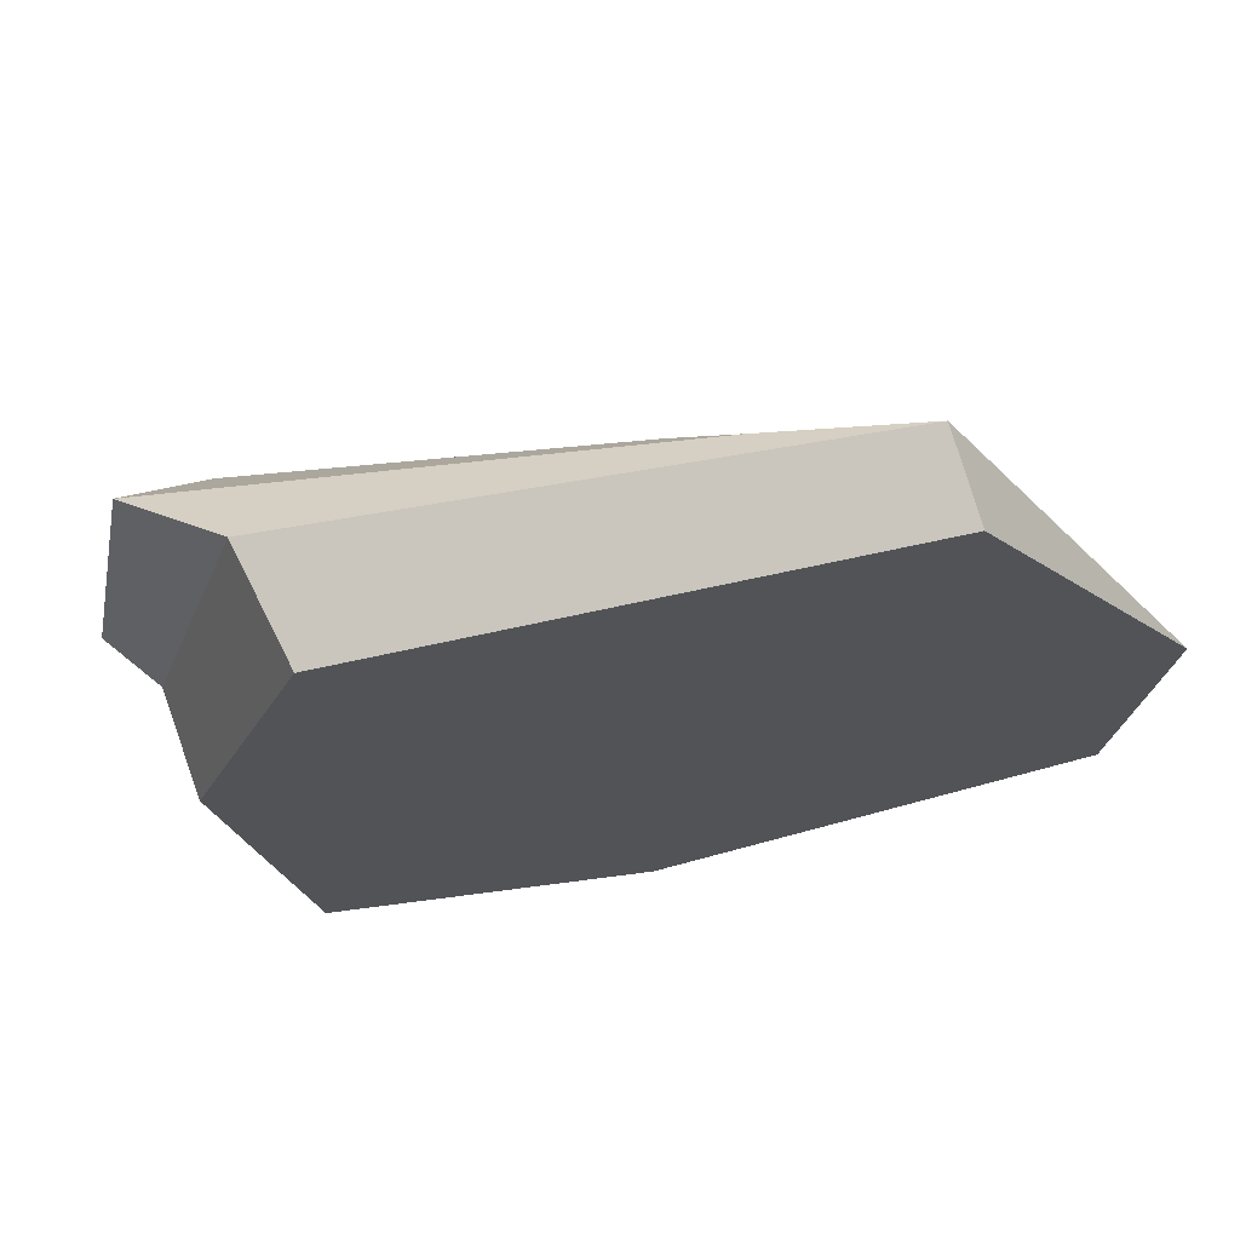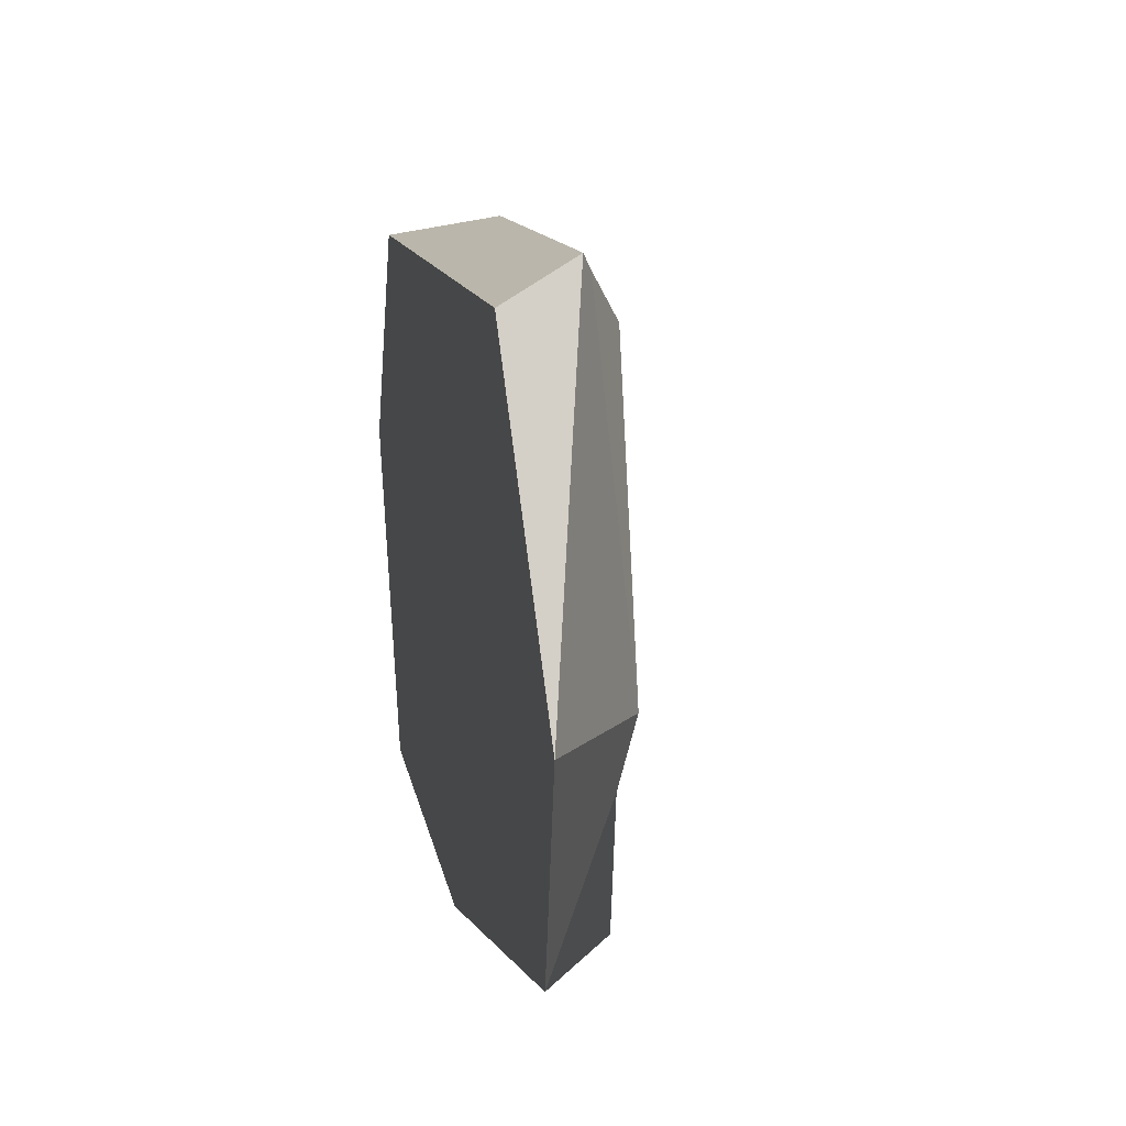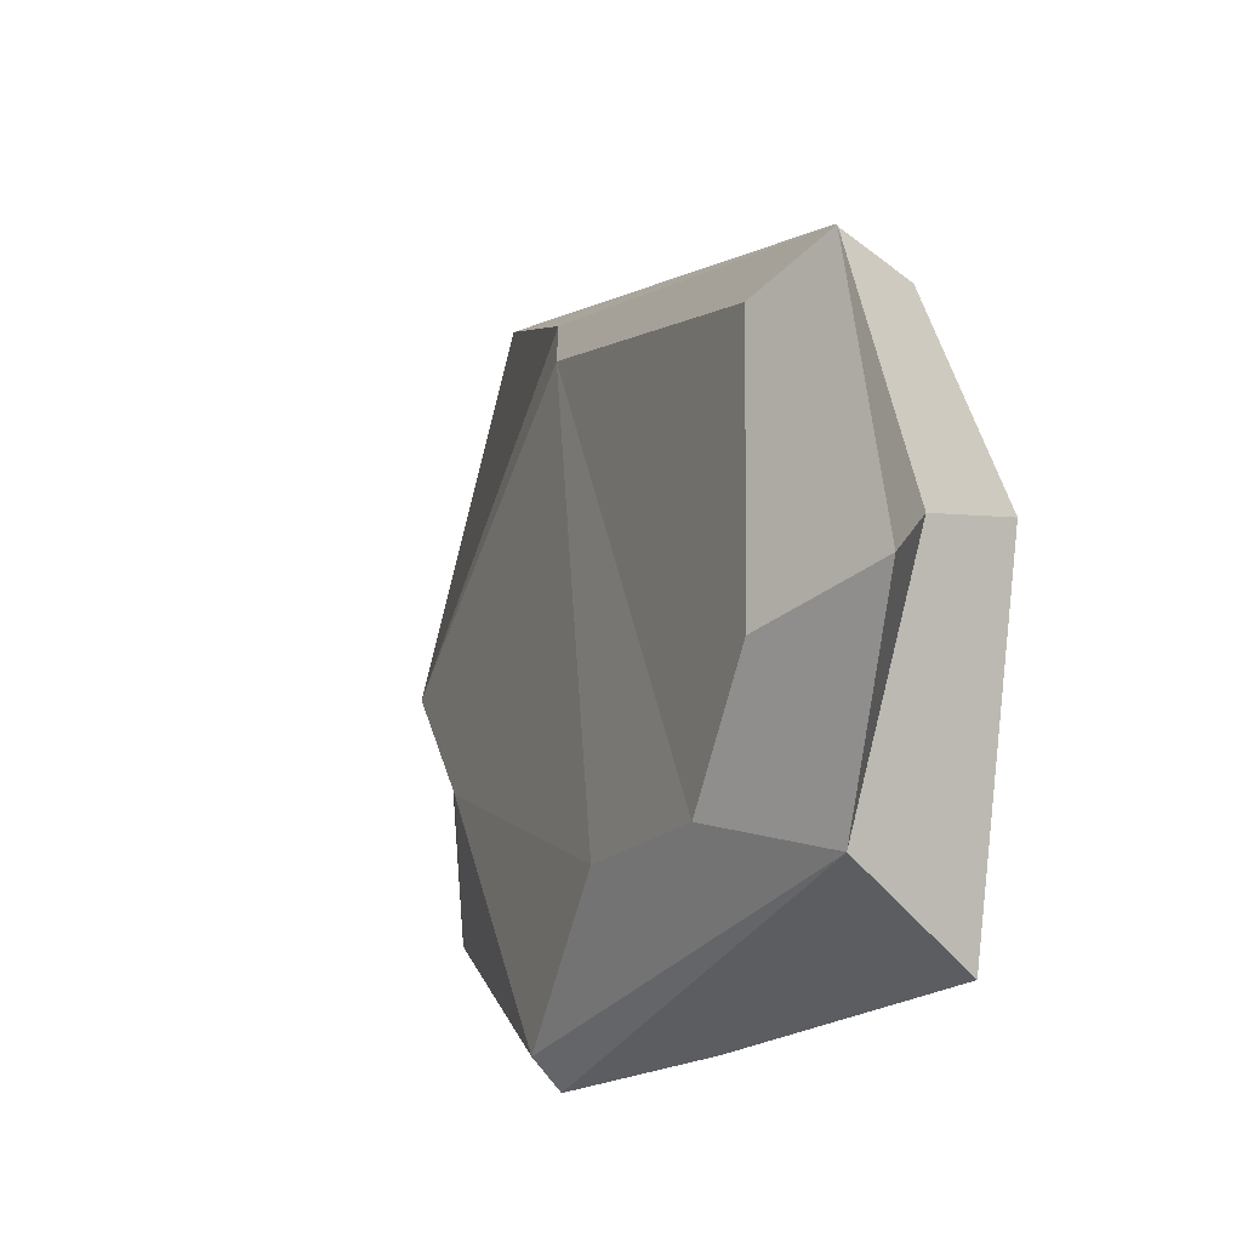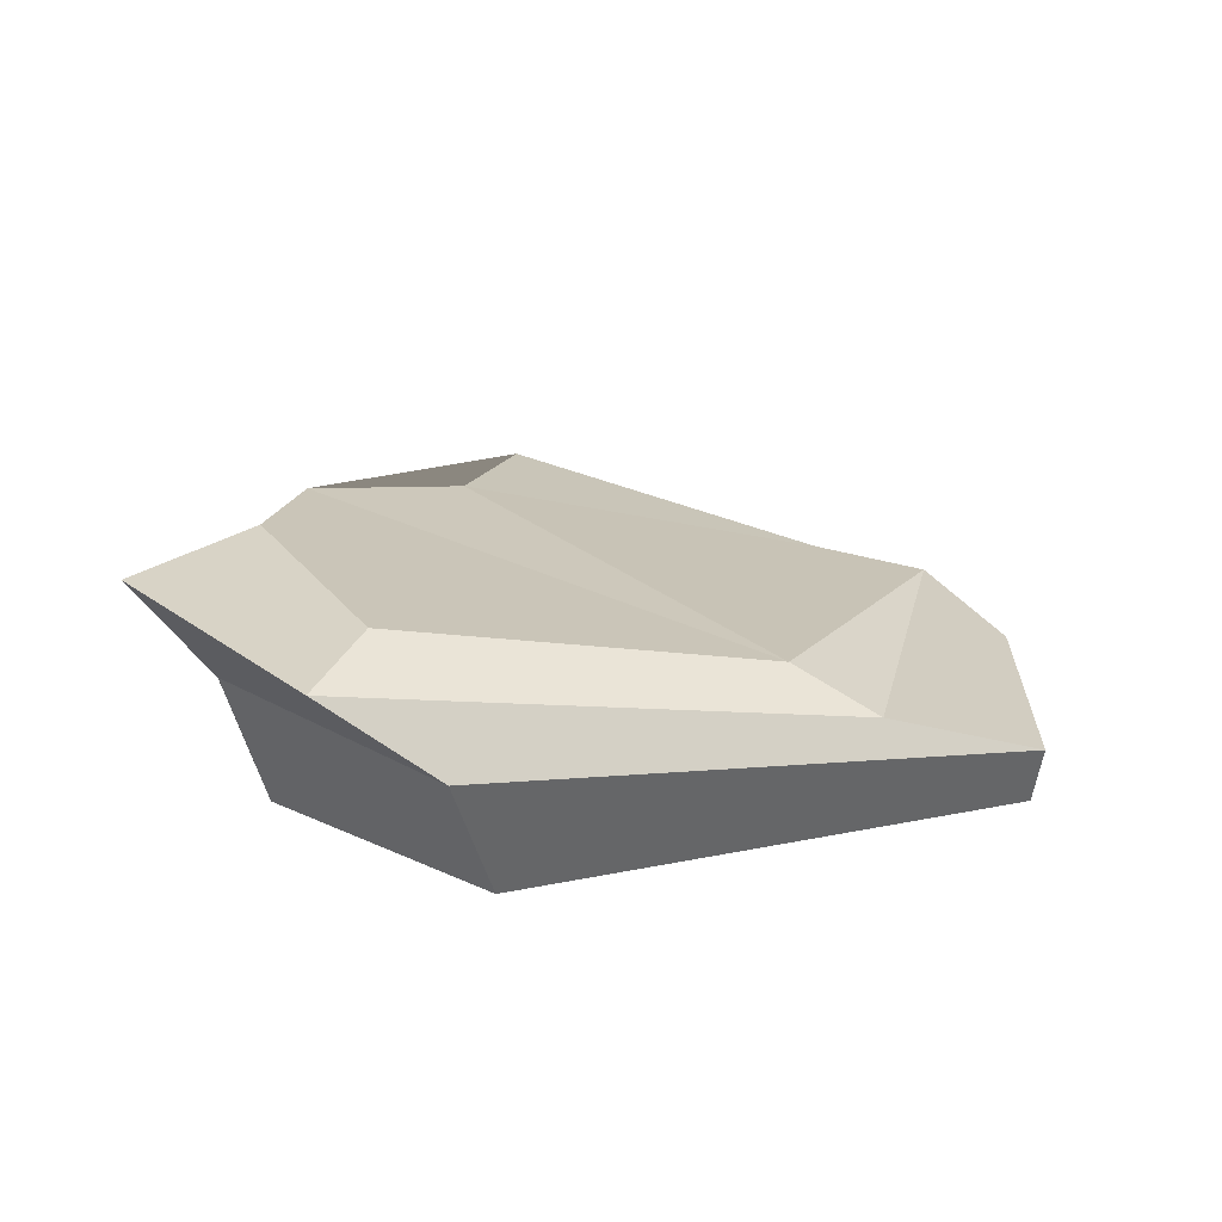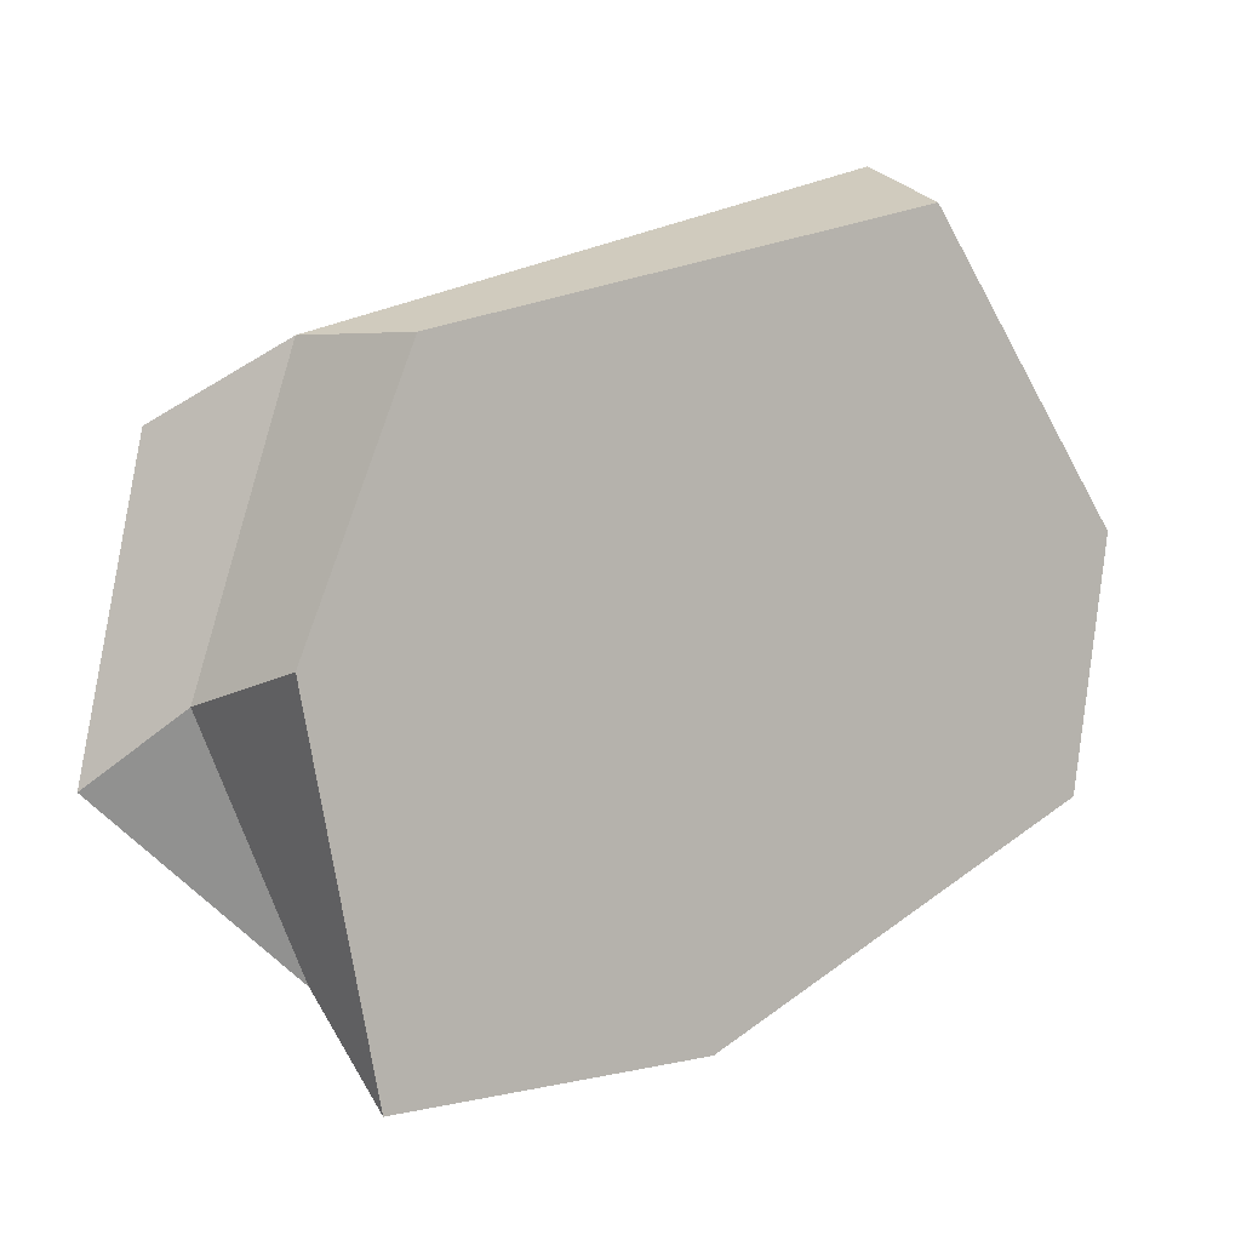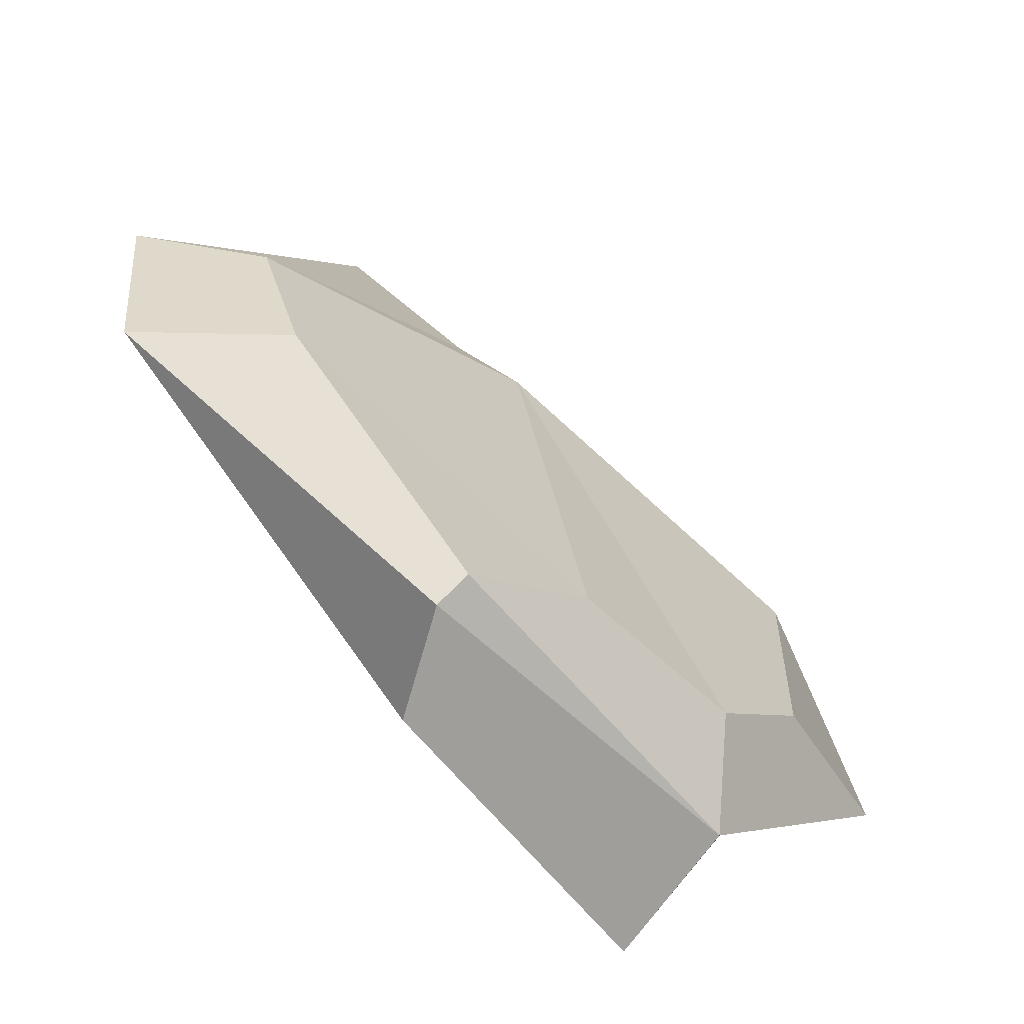
<metadata>
{"format":"obj","ext":"obj","renderer":"f3d","projection":"perspective","resolution":1024,"background":"white","views":[{"elev":67.1,"azim":-7.5,"up":"+Z"},{"elev":26.2,"azim":76.8,"up":"+Z"},{"elev":-21.8,"azim":-125.6,"up":"+Z"},{"elev":25.3,"azim":-30.4,"up":"+Y"},{"elev":6.0,"azim":-33.9,"up":"+Z"},{"elev":-68.4,"azim":130.1,"up":"+Z"}]}
</metadata>
<code>
v  -0.6199 0.2565 -0.5867
v  0.1951 0.2241 -0.8119
v  0.0364 0 -0.7456
v  -0.6214 0 -0.7489
v  -0.8298 0.2543 -0.0943
v  -0.7692 0 -0.0147
v  -0.6333 0.2504 0.5065
v  -0.5468 0 0.5123
v  0.489 0.1568 0.8119
v  0.5252 0 0.7418
v  0.9547 0 0.1347
v  0.8781 0 -0.3671
v  -0.6457 0.4663 -0.2871
v  -0.6701 0.4749 0.2727
v  0.0839 0.3247 0.5259
v  -0.4428 0.4187 -0.5226
v  -0.0846 0.3599 -0.4942
v  0.188 0.292 -0.7586
v  -0.9547 0.4314 -0.2478
v  -0.8328 0.4172 0.3568
v  0.2006 0.2419 0.6757
v  0.7494 0.1925 0.0824
v  0.6225 0.1888 -0.1482
g rock3
f 1 2 3 4
f 5 1 4 6
f 7 5 6 8
f 9 7 8 10
f 10 11 9
f 12 3 2
f 12 11 10 3
f 4 3 10 6
f 6 10 8
f 13 14 15 16
f 15 17 16
f 2 1 18
f 1 5 19
f 5 7 20 19
f 7 9 21 20
f 9 11 22 21
f 11 12 23 22
f 12 2 18 23
f 18 1 16 17
f 1 19 13 16
f 19 20 14 13
f 20 21 15 14
f 21 22 15
f 23 18 17
f 15 22 23 17

</code>
